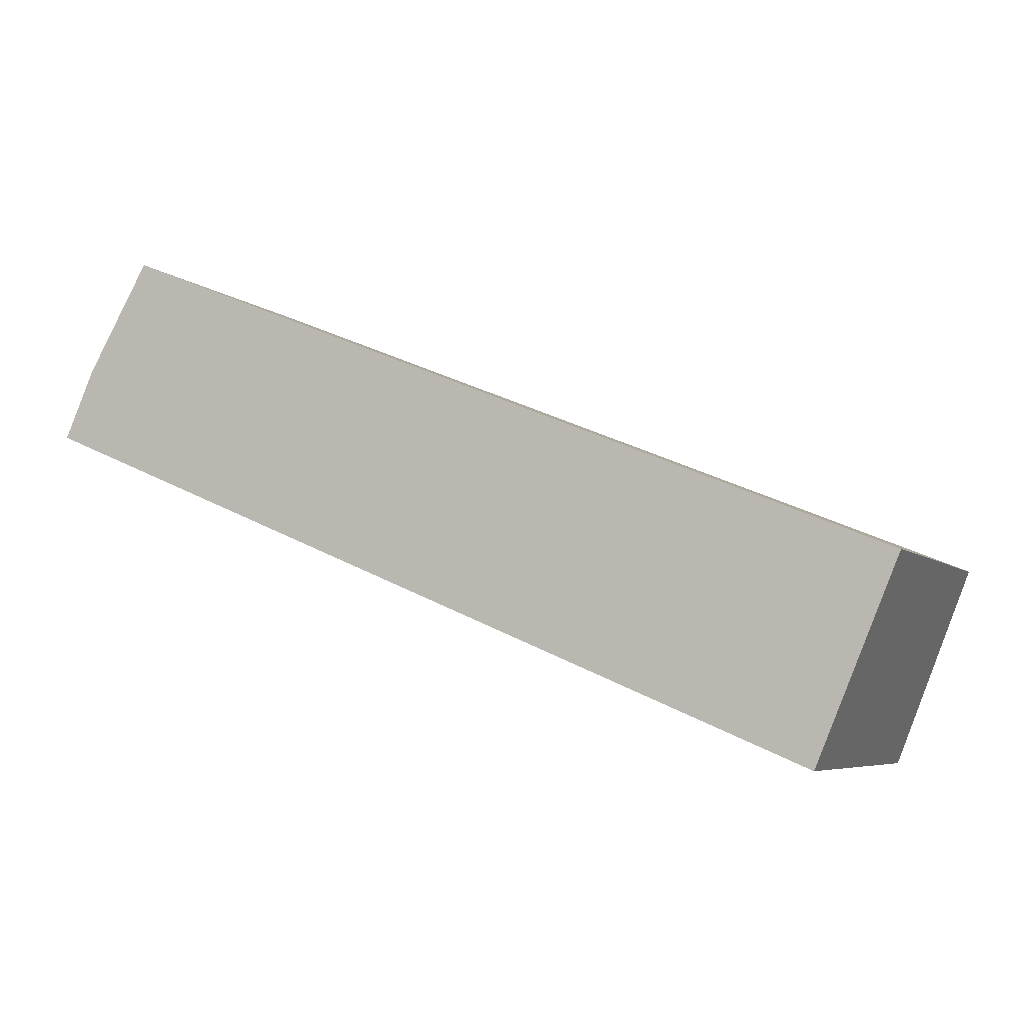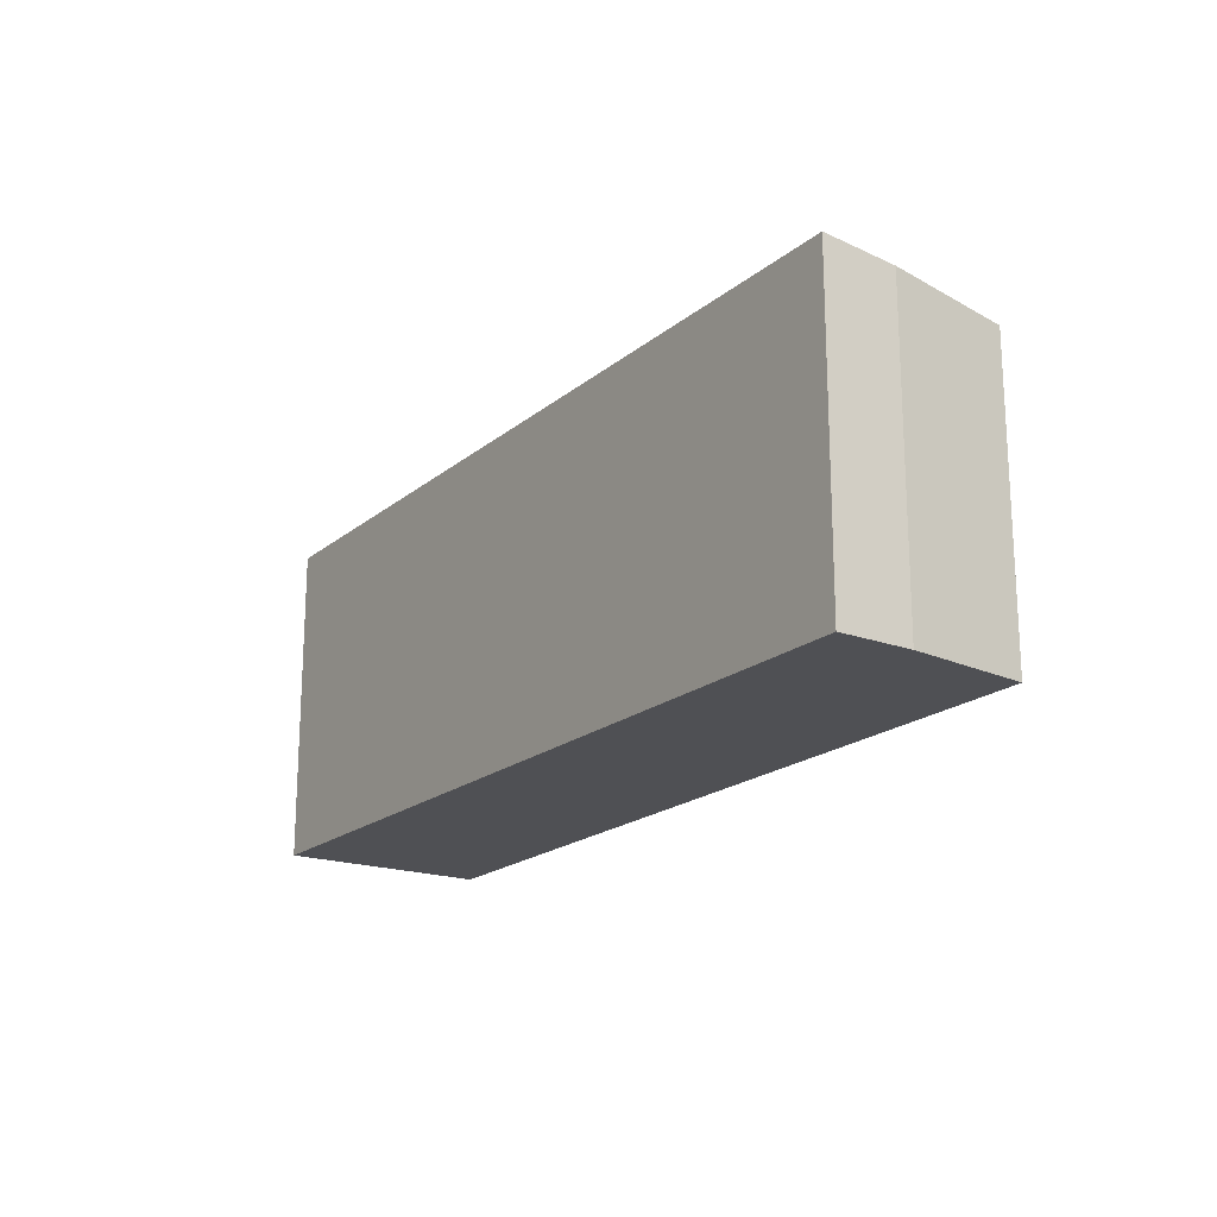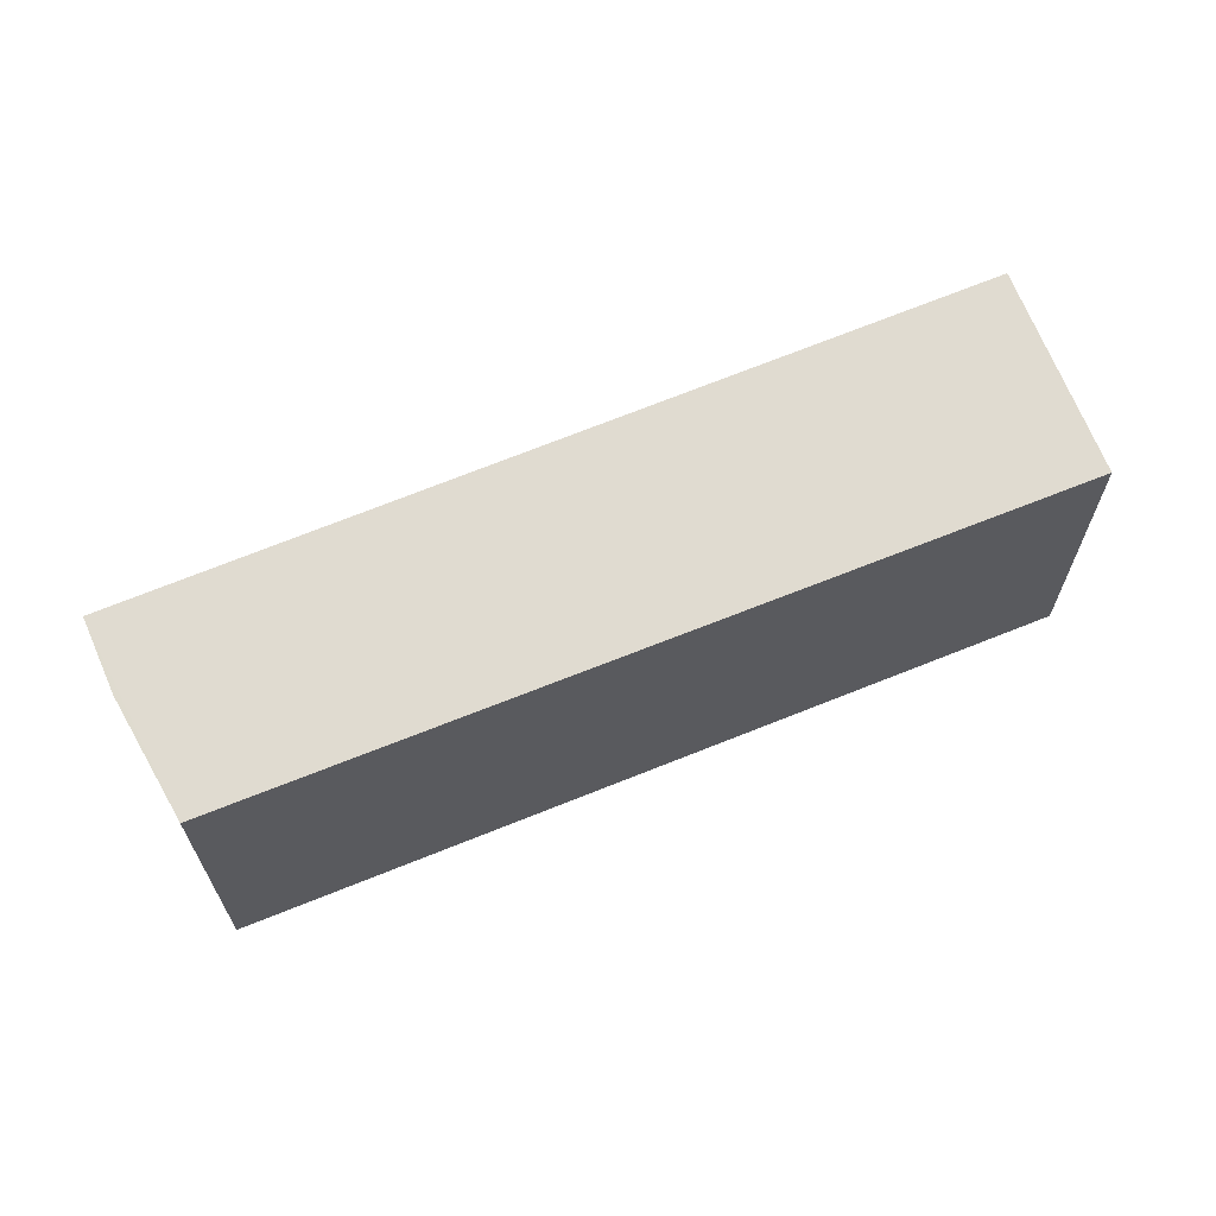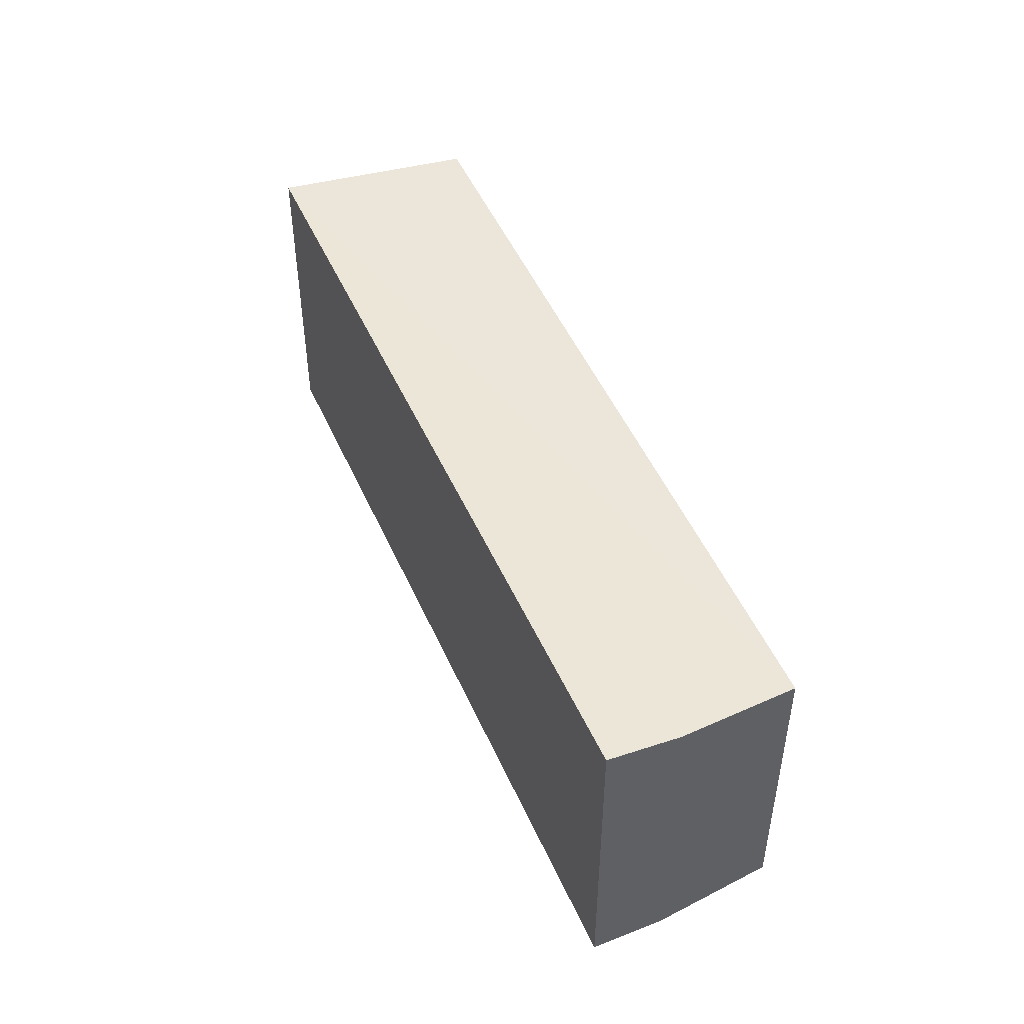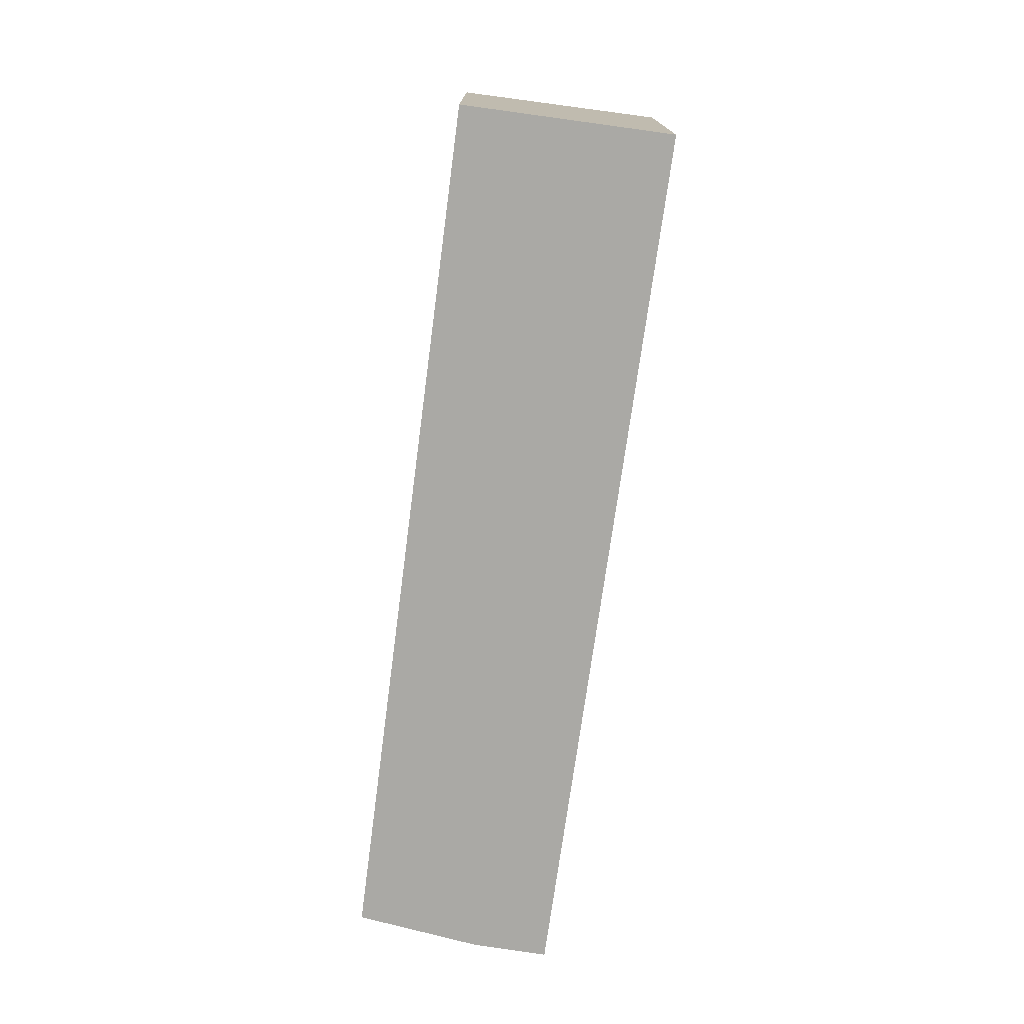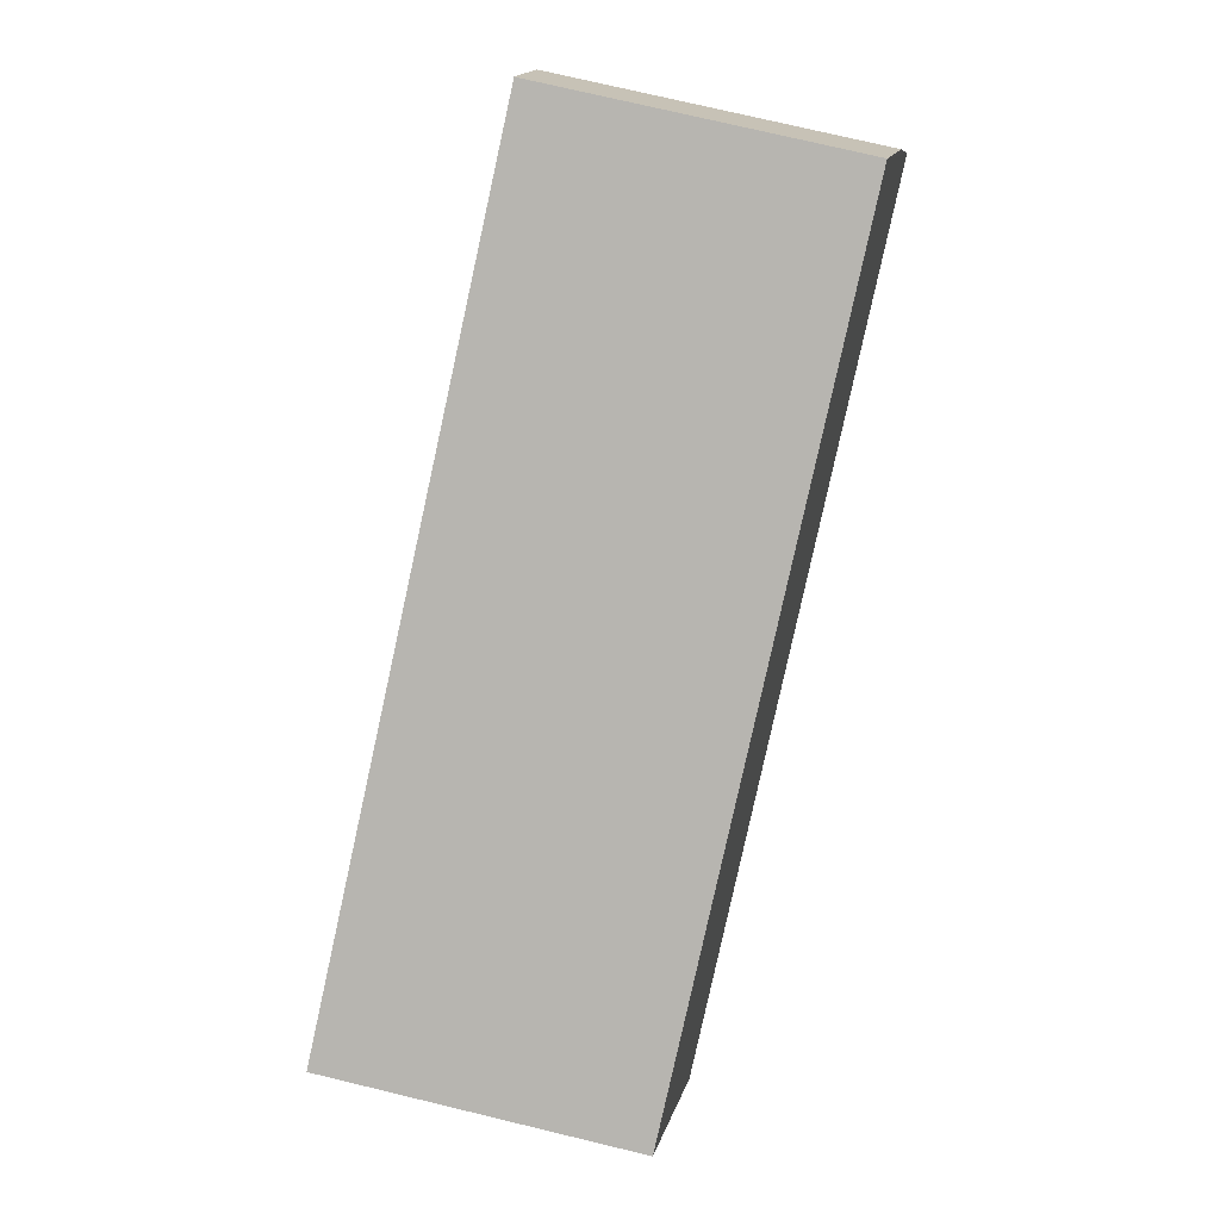
<metadata>
{"format":"obj","ext":"obj","renderer":"f3d","projection":"perspective","resolution":1024,"background":"white","views":[{"elev":-5.8,"azim":23.7,"up":"+Z"},{"elev":-19.1,"azim":-101.0,"up":"+Y"},{"elev":65.5,"azim":0.0,"up":"+Y"},{"elev":47.7,"azim":-90.1,"up":"+Y"},{"elev":-75.4,"azim":104.9,"up":"+Y"},{"elev":76.2,"azim":103.4,"up":"+Z"}]}
</metadata>
<code>
v  7.574 3.065 -3.211
v  0.873 2.888 1.67
v  8.336 2.878 -1.388
v  0 3.065 1.877e-16
v  0.284 2.998 0.646
v  7.574 1.966e-16 -3.211
v  8.336 8.499e-17 -1.388
v  0 0 0
v  0.284 -3.956e-17 0.646
v  0.873 -1.023e-16 1.67
g defaultobject
f 1 2 3
f 2 1 4
f 2 4 5
f 3 6 1
f 6 3 7
f 6 4 1
f 4 6 8
f 8 5 4
f 5 8 9
f 9 2 5
f 2 9 10
f 10 3 2
f 3 10 7
f 10 6 7
f 6 10 8
f 8 10 9

</code>
